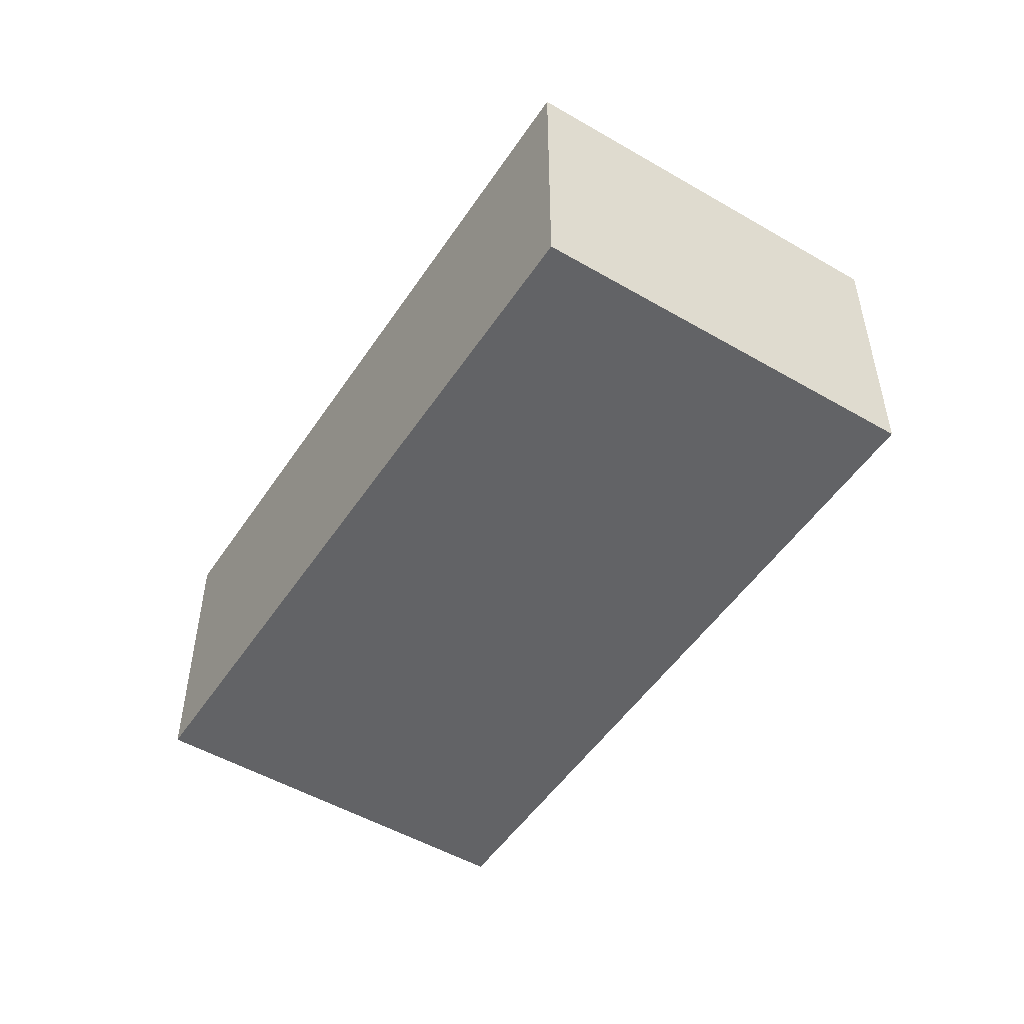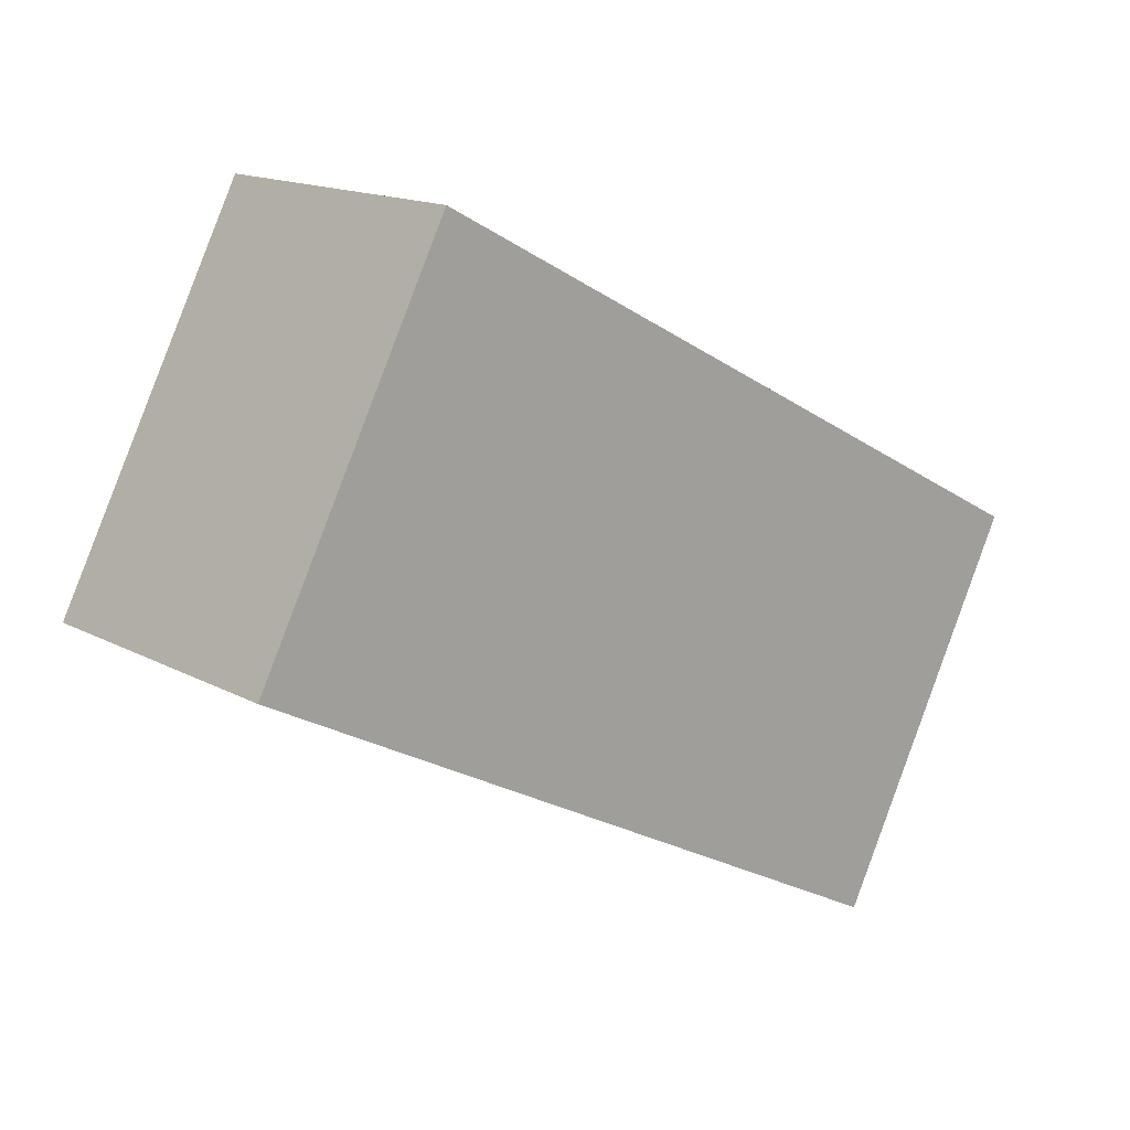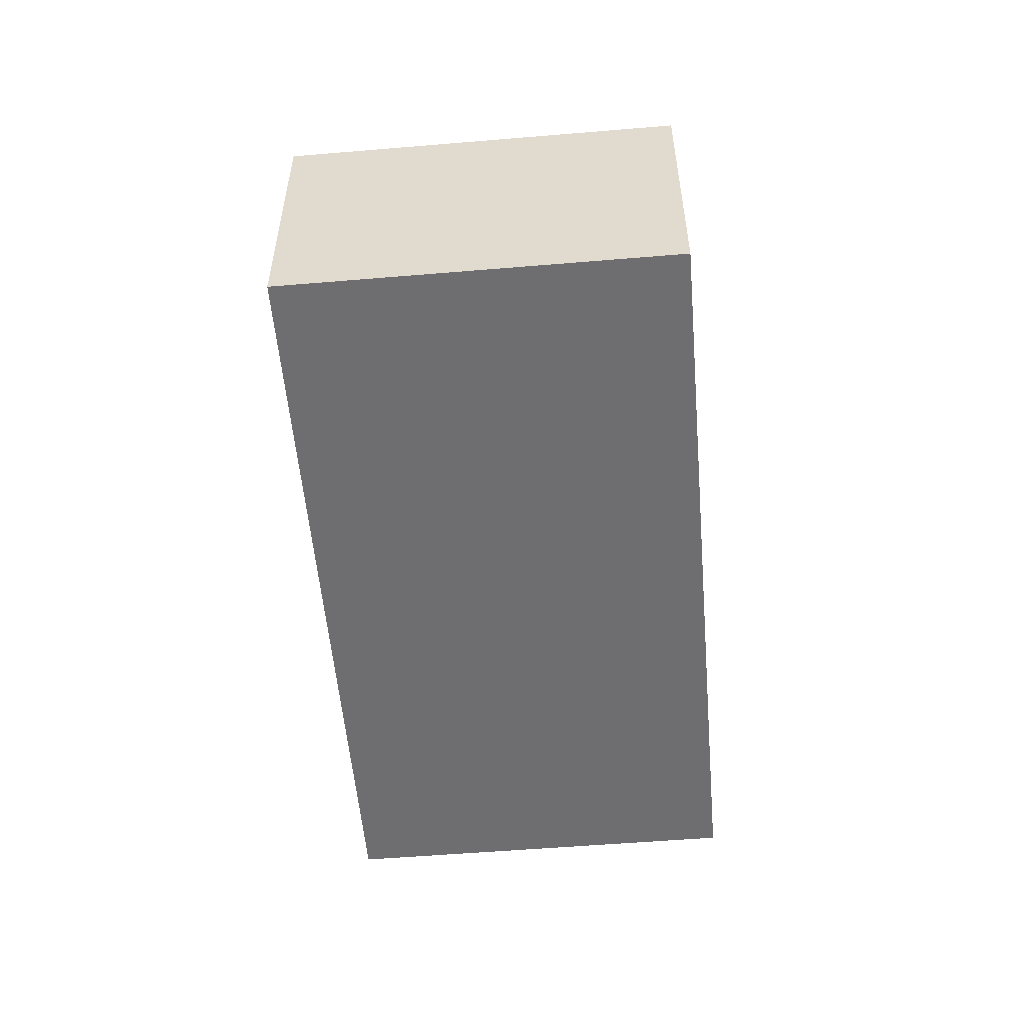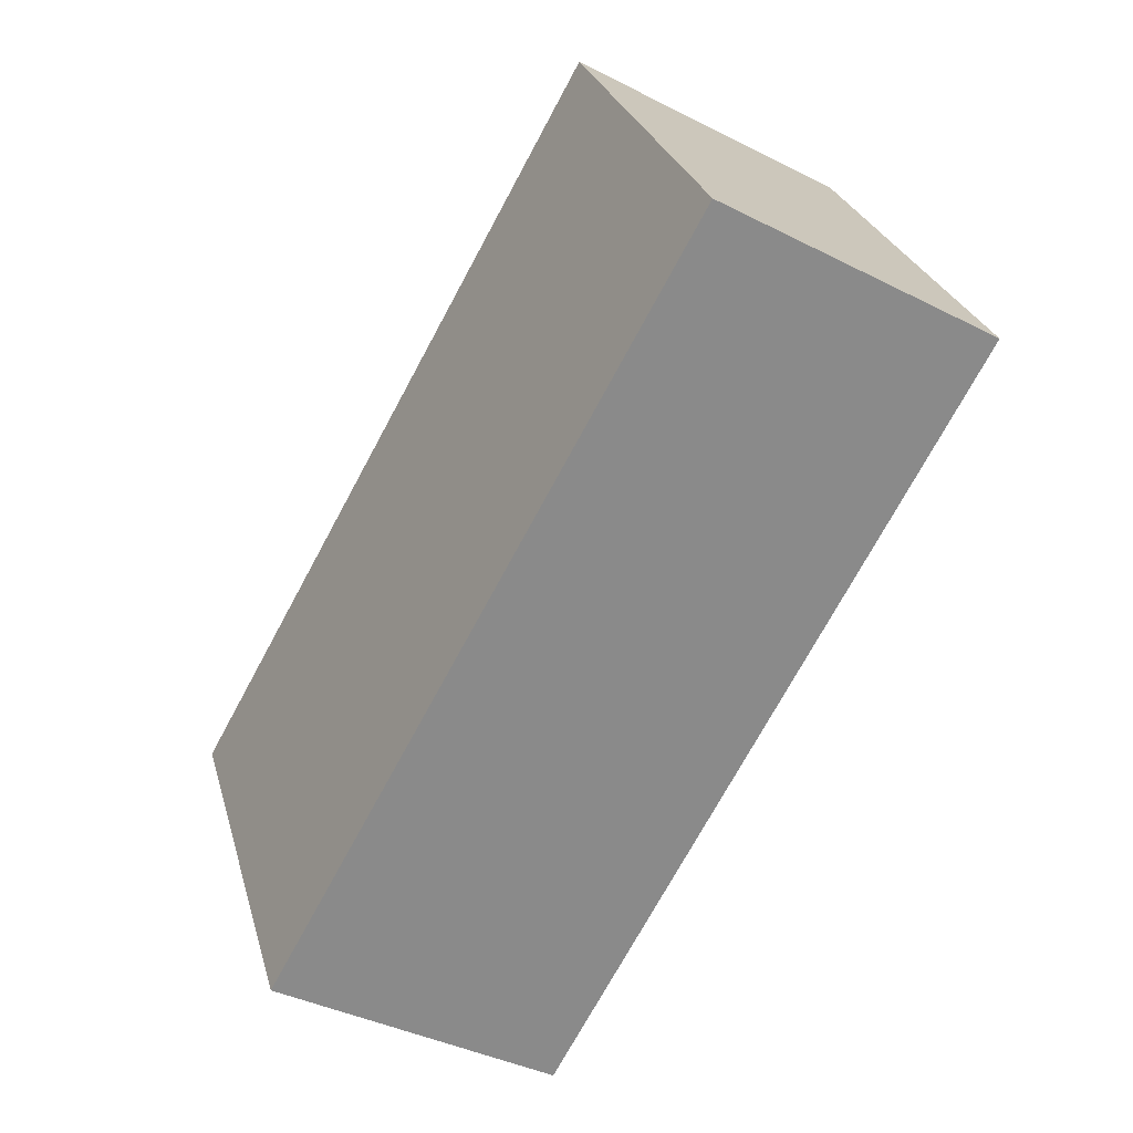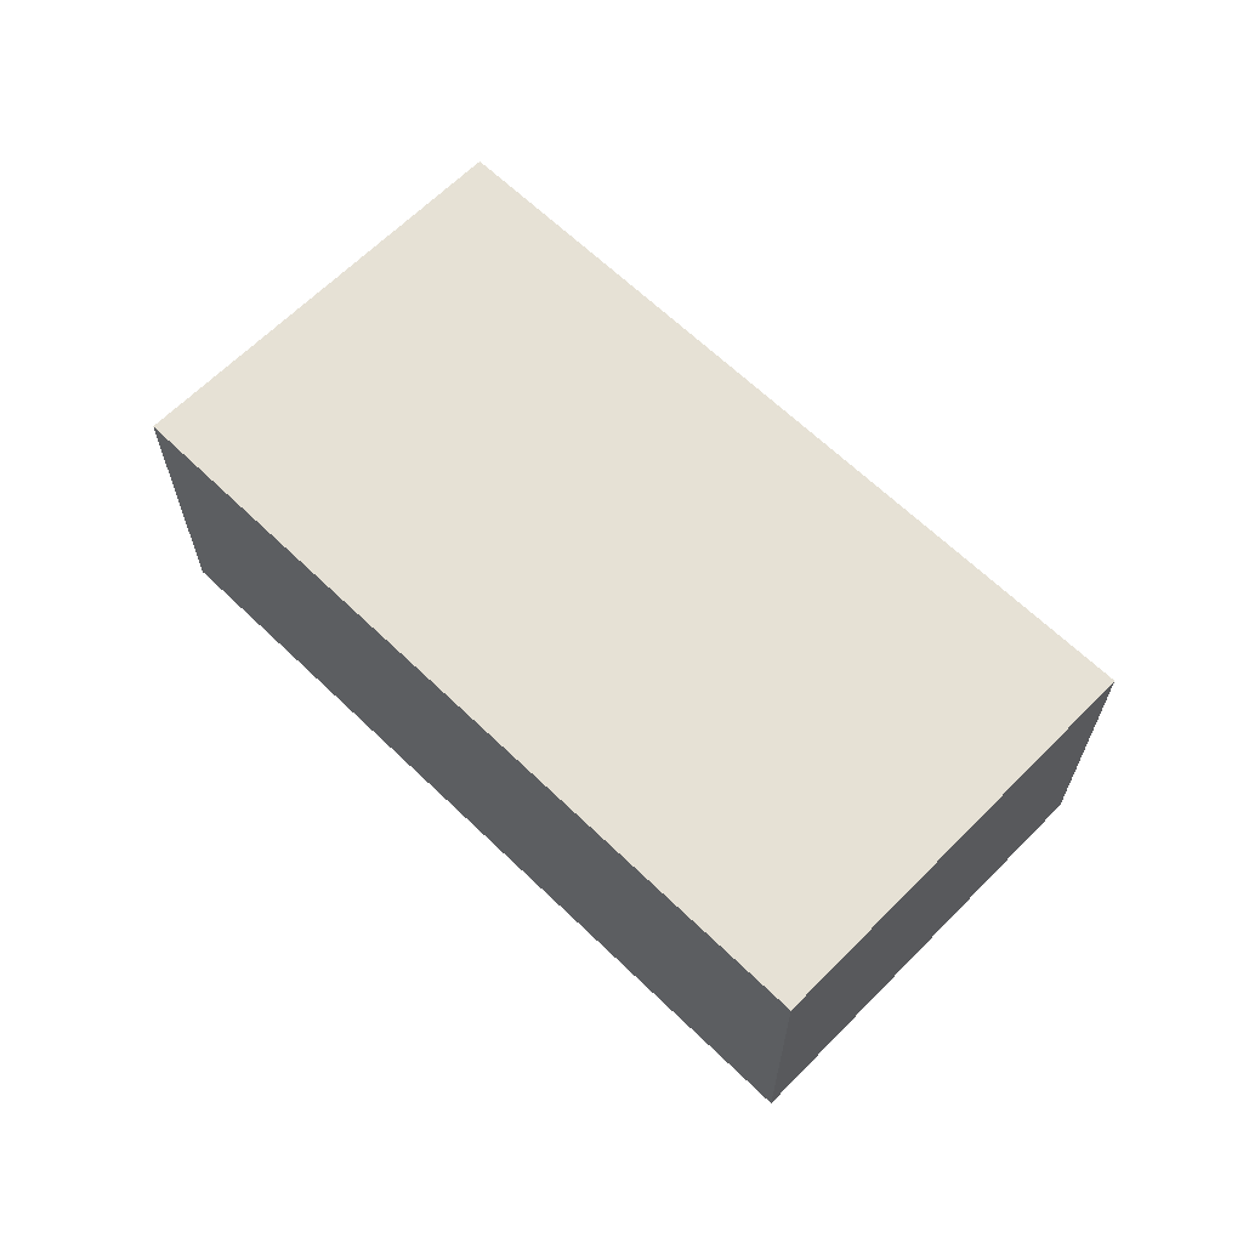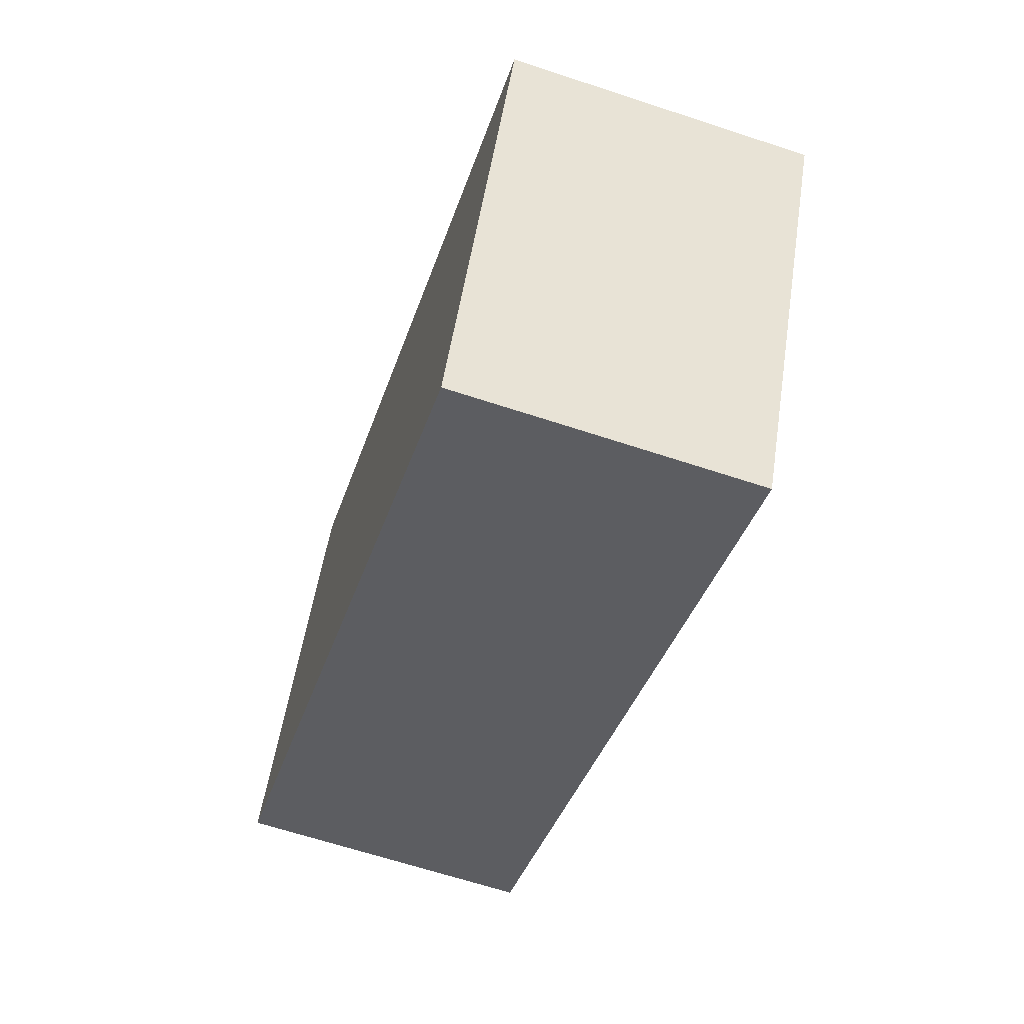
<metadata>
{"format":"obj","ext":"obj","renderer":"f3d","projection":"perspective","resolution":1024,"background":"white","views":[{"elev":-50.9,"azim":-94.8,"up":"+Y"},{"elev":15.4,"azim":-41.5,"up":"+Z"},{"elev":-54.4,"azim":122.7,"up":"+Y"},{"elev":-39.5,"azim":-122.3,"up":"+Z"},{"elev":64.1,"azim":72.1,"up":"+Y"},{"elev":-64.8,"azim":71.6,"up":"+Z"}]}
</metadata>
<code>
v  0 2.02 1.237e-16
v  6.173 2.02 -0.009
v  4.843 2.02 -2.551
v  1.335 2.02 2.55
v  6.173 5.511e-19 -0.009
v  4.843 1.562e-16 -2.551
v  0 0 0
v  1.335 -1.561e-16 2.55
g defaultobject
f 1 2 3
f 2 1 4
f 5 3 2
f 3 5 6
f 6 1 3
f 1 6 7
f 7 4 1
f 4 7 8
f 8 2 4
f 2 8 5
f 5 7 6
f 7 5 8

</code>
